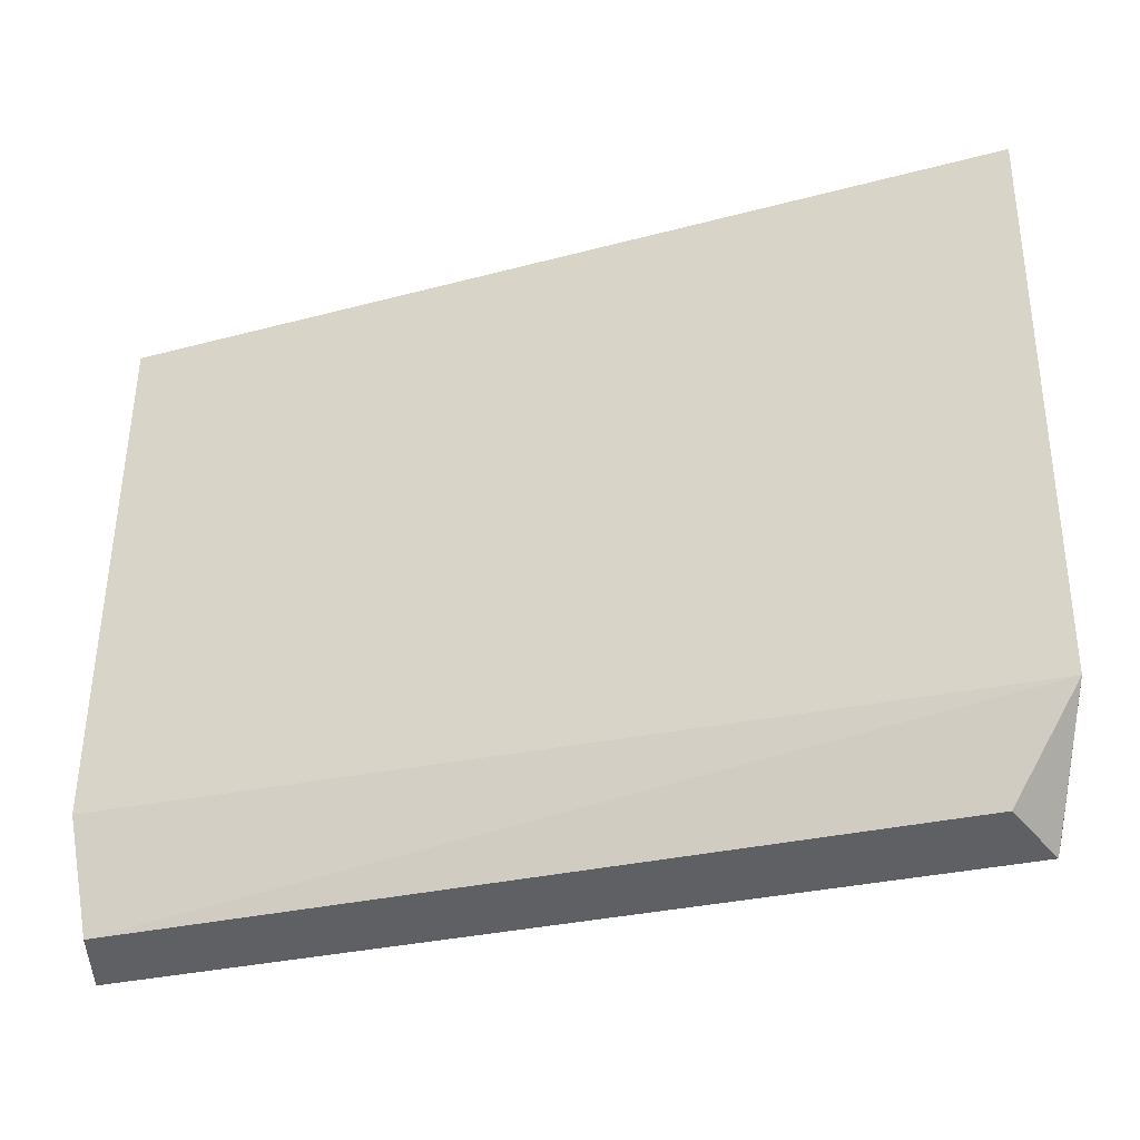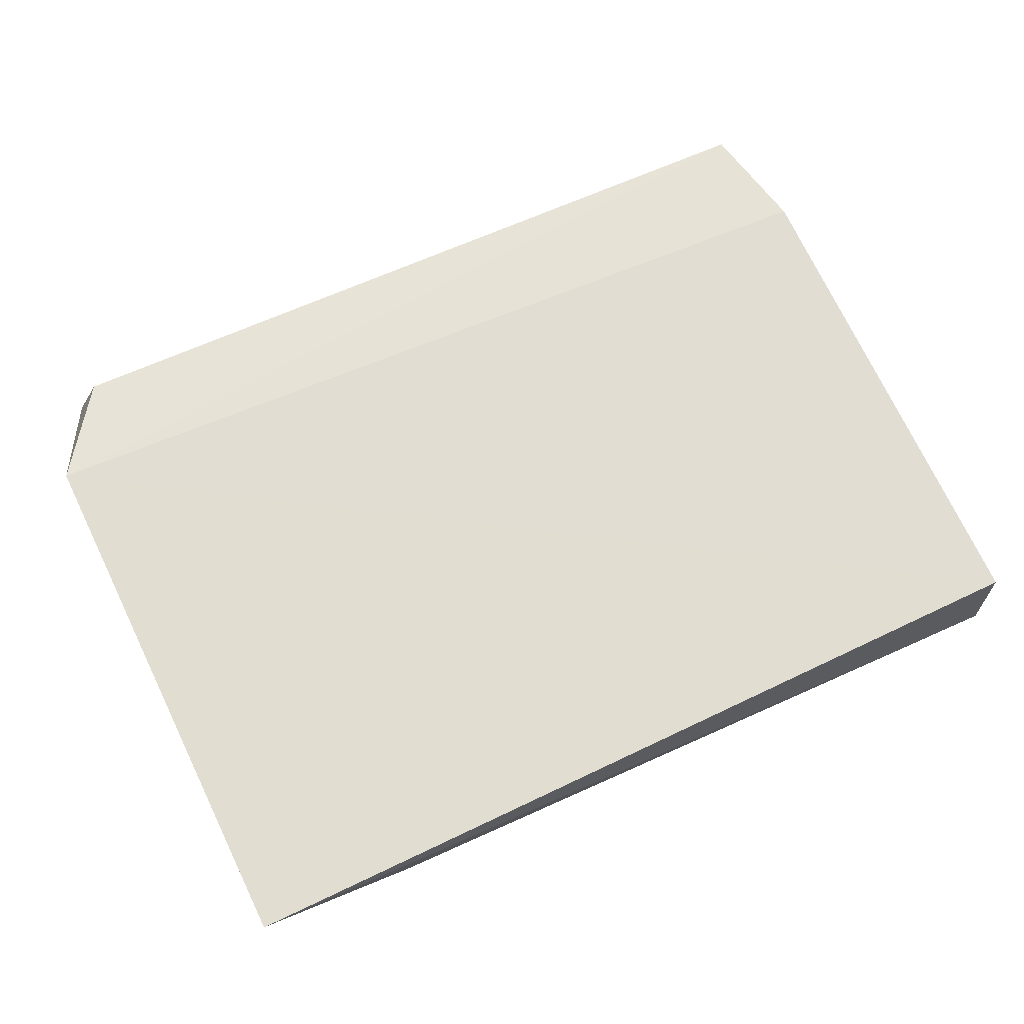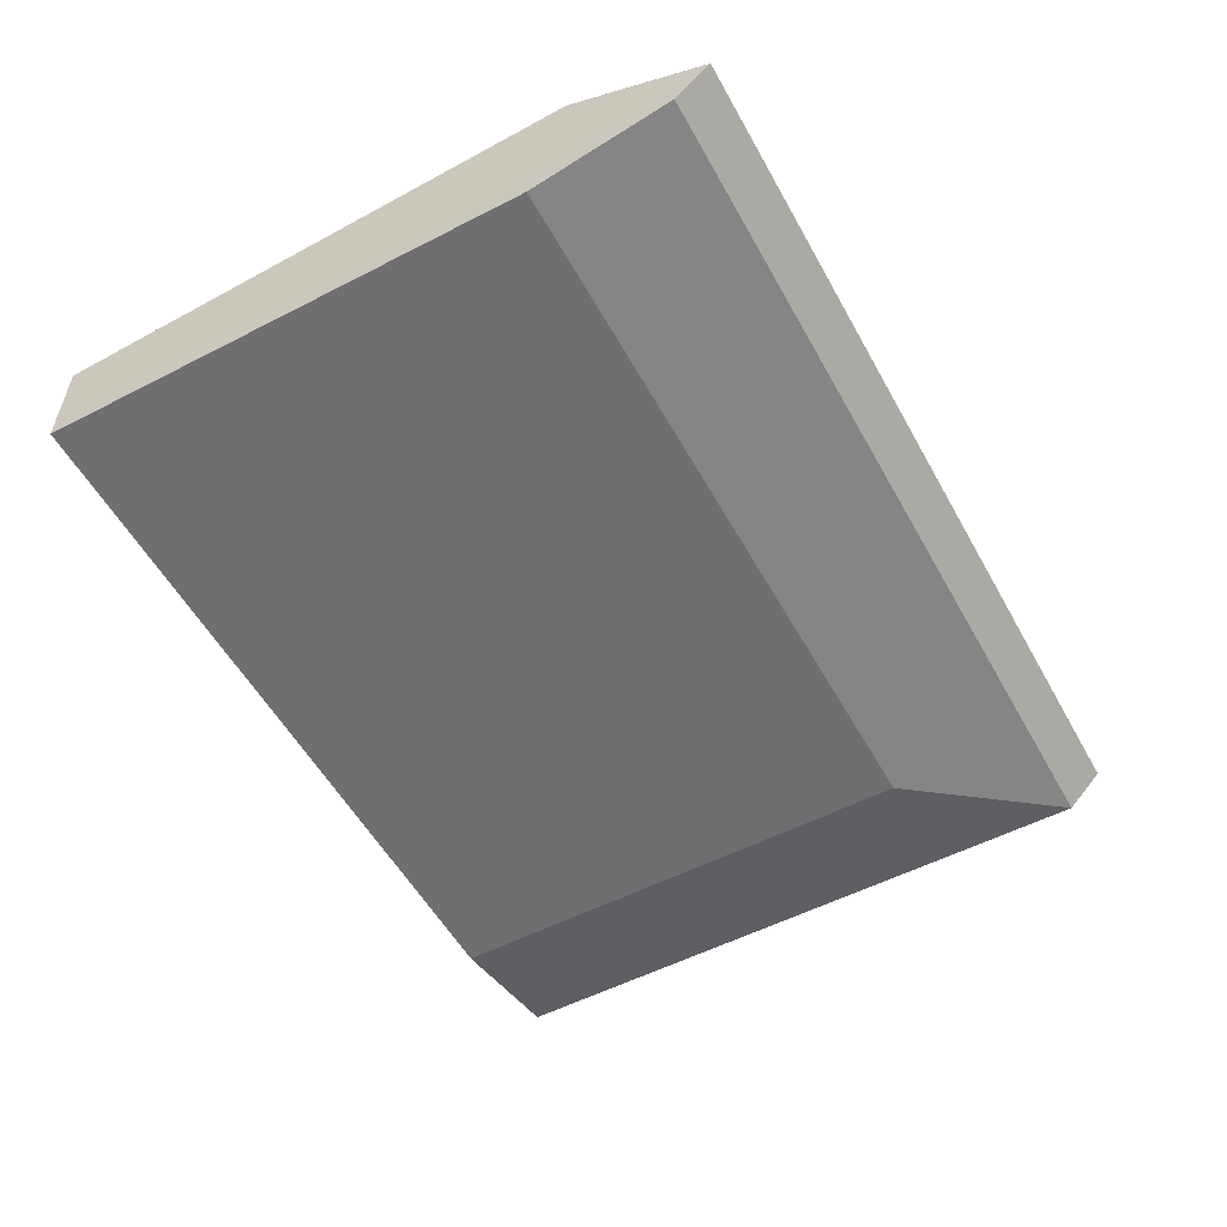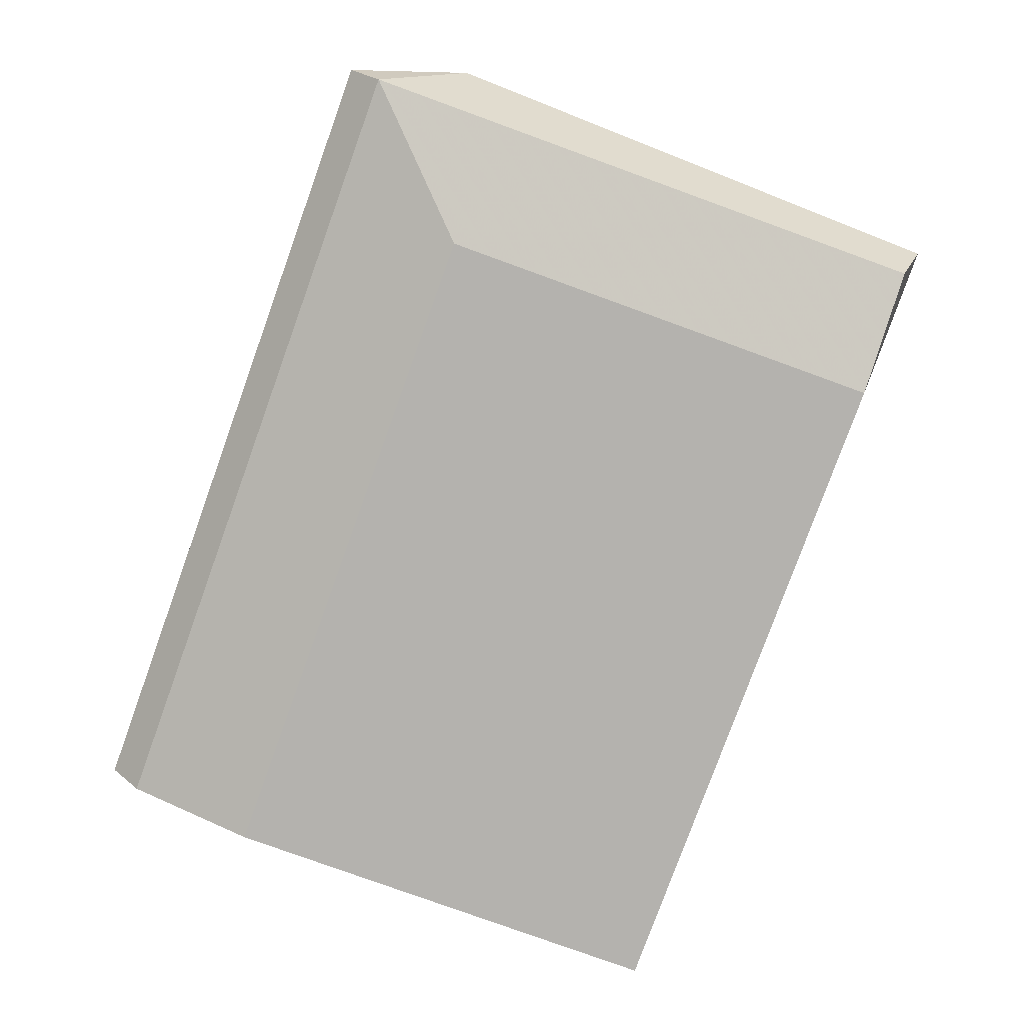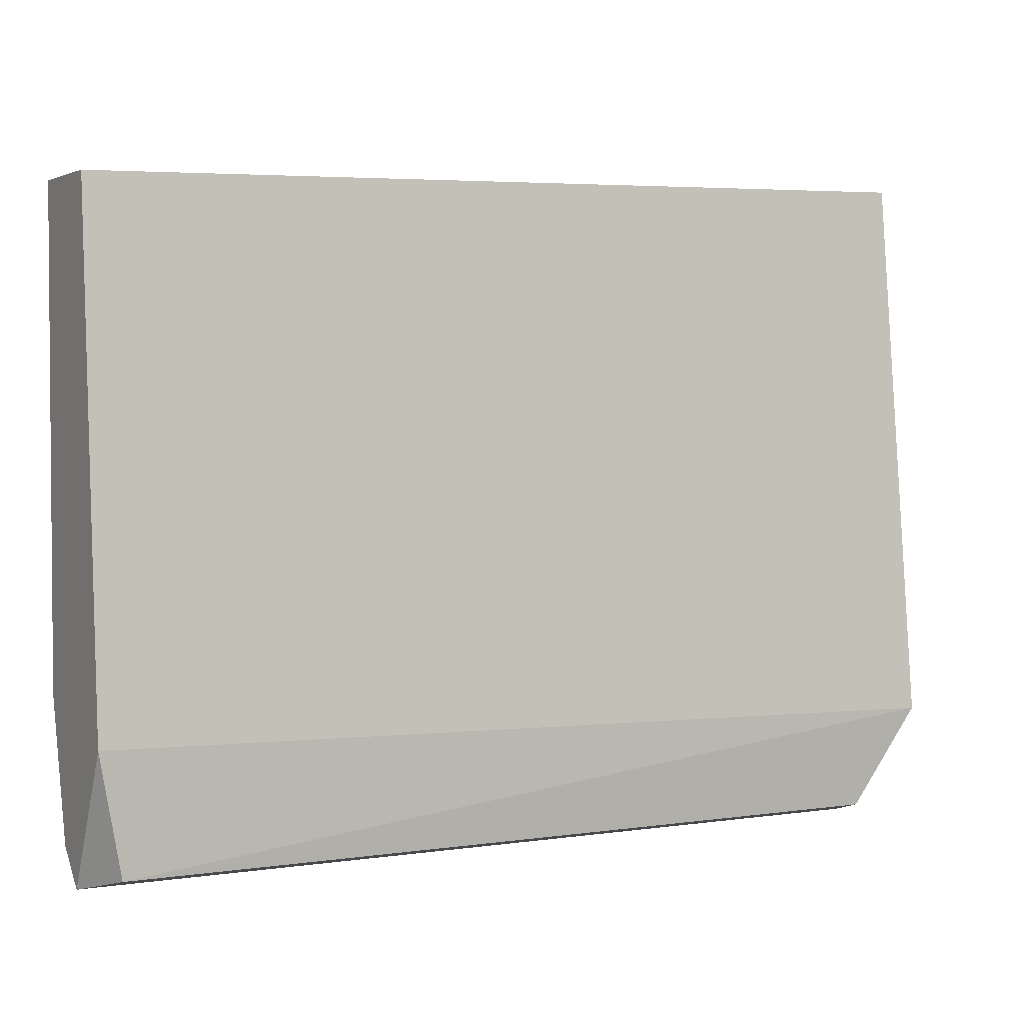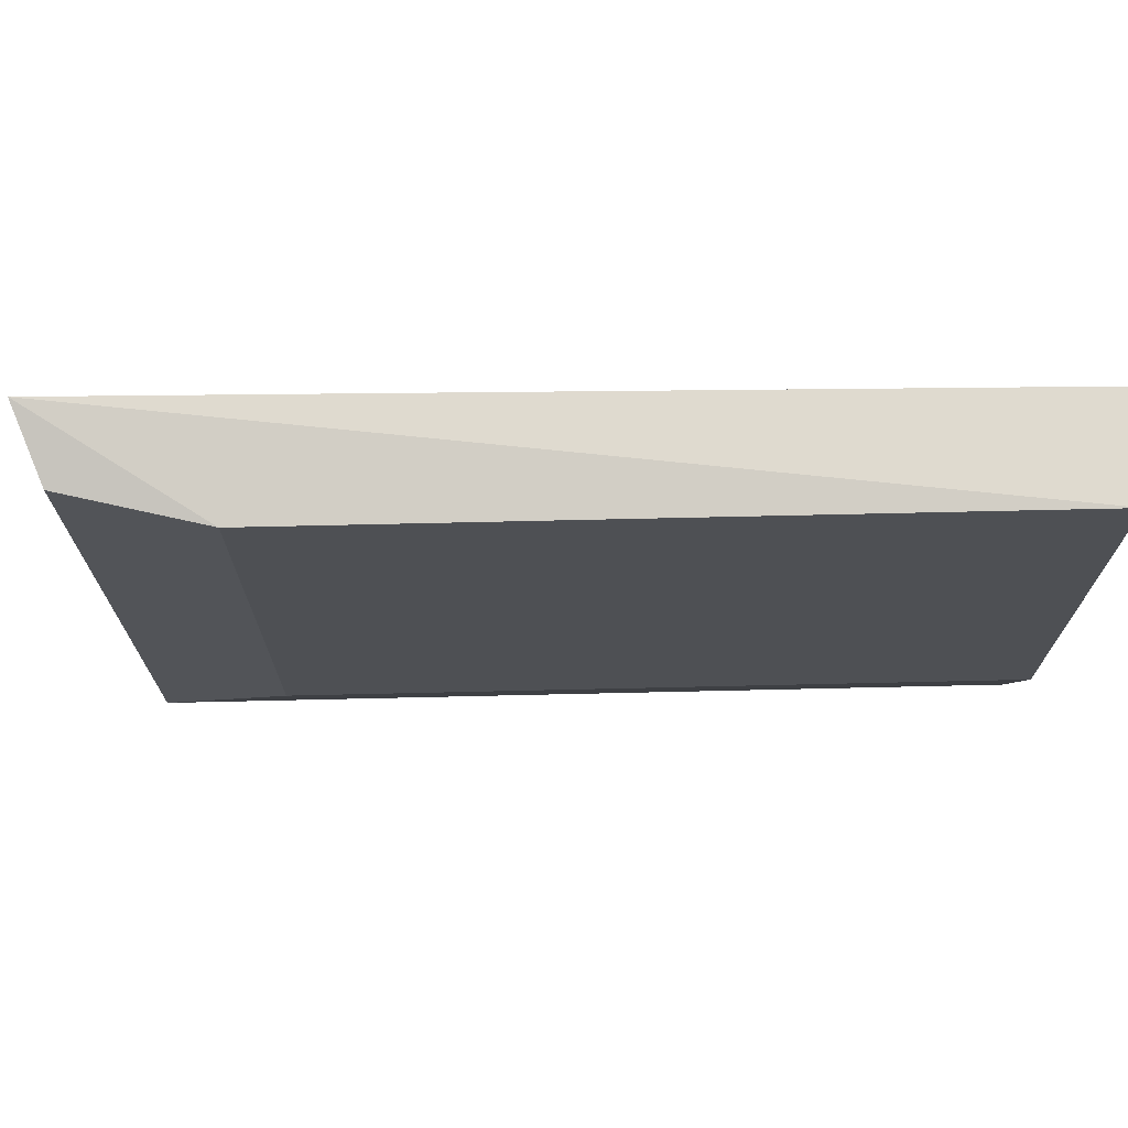
<metadata>
{"format":"obj","ext":"obj","renderer":"f3d","projection":"perspective","resolution":1024,"background":"white","views":[{"elev":-29.3,"azim":-160.0,"up":"+Z"},{"elev":65.5,"azim":-24.5,"up":"+Y"},{"elev":-54.5,"azim":118.6,"up":"+Y"},{"elev":-79.7,"azim":-109.9,"up":"+Y"},{"elev":2.7,"azim":151.8,"up":"+Z"},{"elev":71.1,"azim":-1.3,"up":"+Z"}]}
</metadata>
<code>
v 0 0.01932 -0.01913
v 0 -0.003865 -0.1273
v 0 -0.003865 -0.01913
v 0 0.01159 -0.166
v 0 0.02706 -0.1351
v 0 0.003865 -0.1583
v -0.1623 -0.003865 -0.1273
v -0.1623 -0.003865 -0.01913
v -0.203 0.02861 -0.1394
v -0.1933 0.01159 -0.166
v -0.1933 0.003865 -0.1583
v -0.1933 0.003865 -0.01913
v -0.1881 0.02624 -0.1621
v -0.1994 0.01982 -0.01445
v -0.00511 0.02624 -0.1621
f 15 5 4
f 1 14 3
f 11 10 6
f 1 3 6
f 10 11 9
f 14 1 9
f 3 14 8
f 3 8 7
f 11 6 7
f 8 11 7
f 7 6 2
f 6 3 2
f 3 7 2
f 1 6 5
f 9 1 5
f 15 9 5
f 9 11 12
f 14 9 12
f 11 8 12
f 8 14 12
f 15 10 13
f 10 9 13
f 9 15 13
f 10 15 4
f 6 10 4
f 5 6 4

</code>
